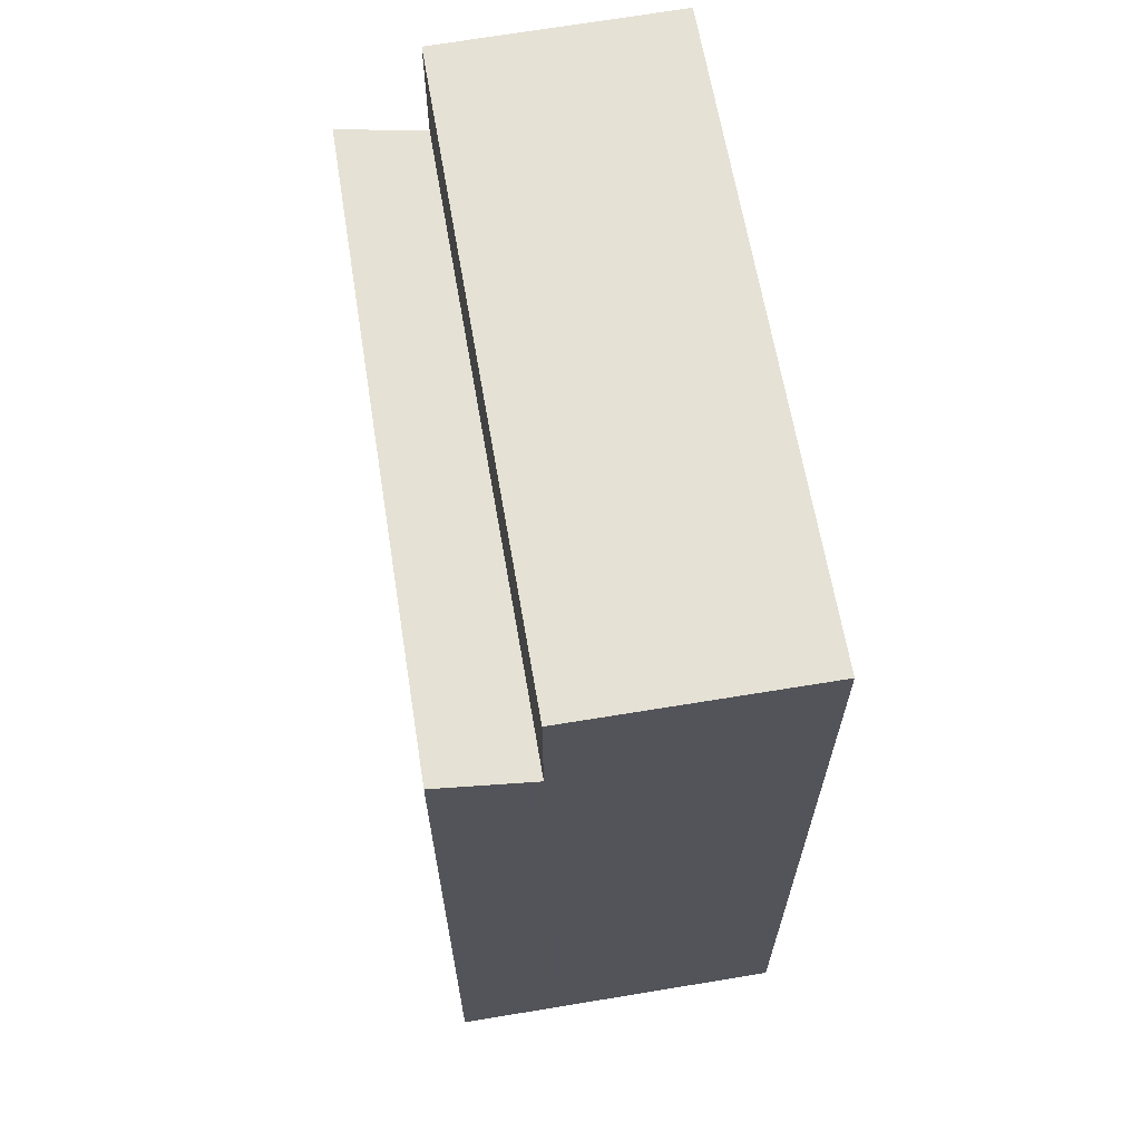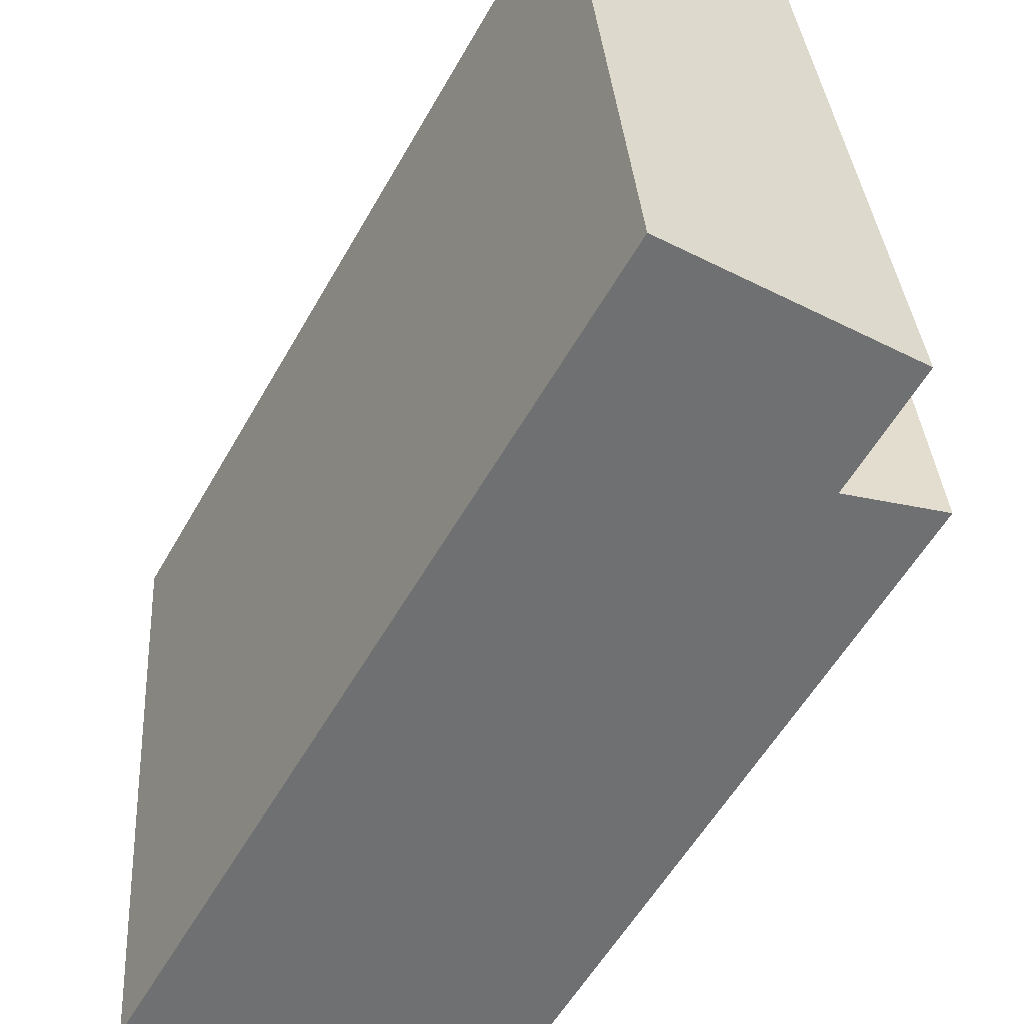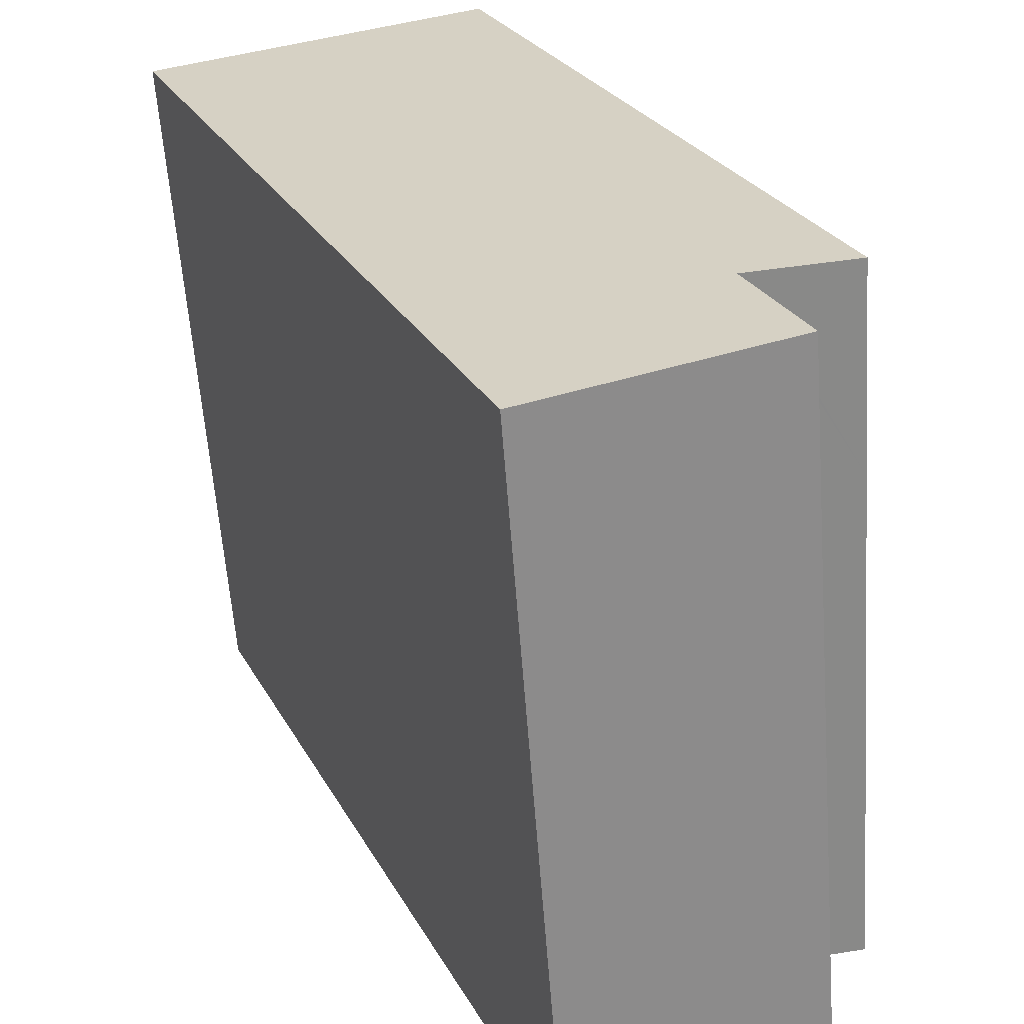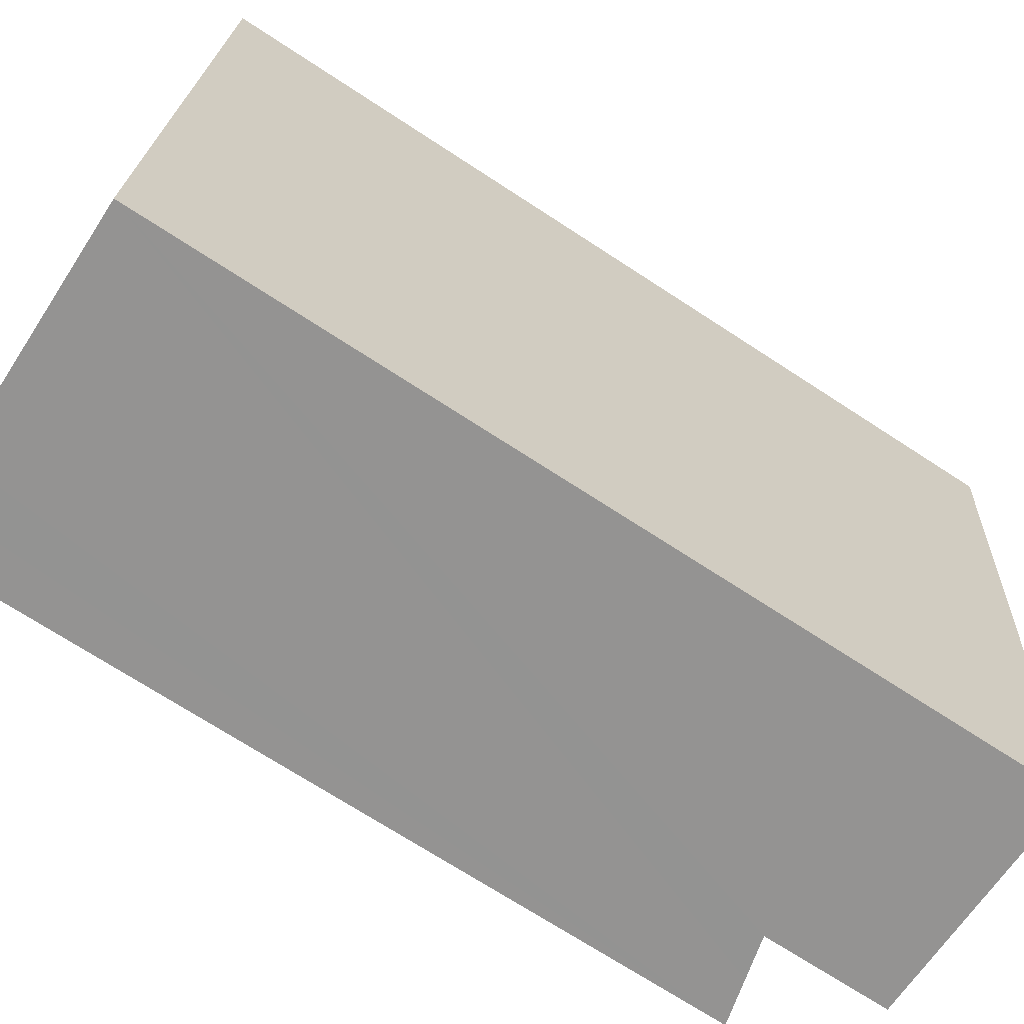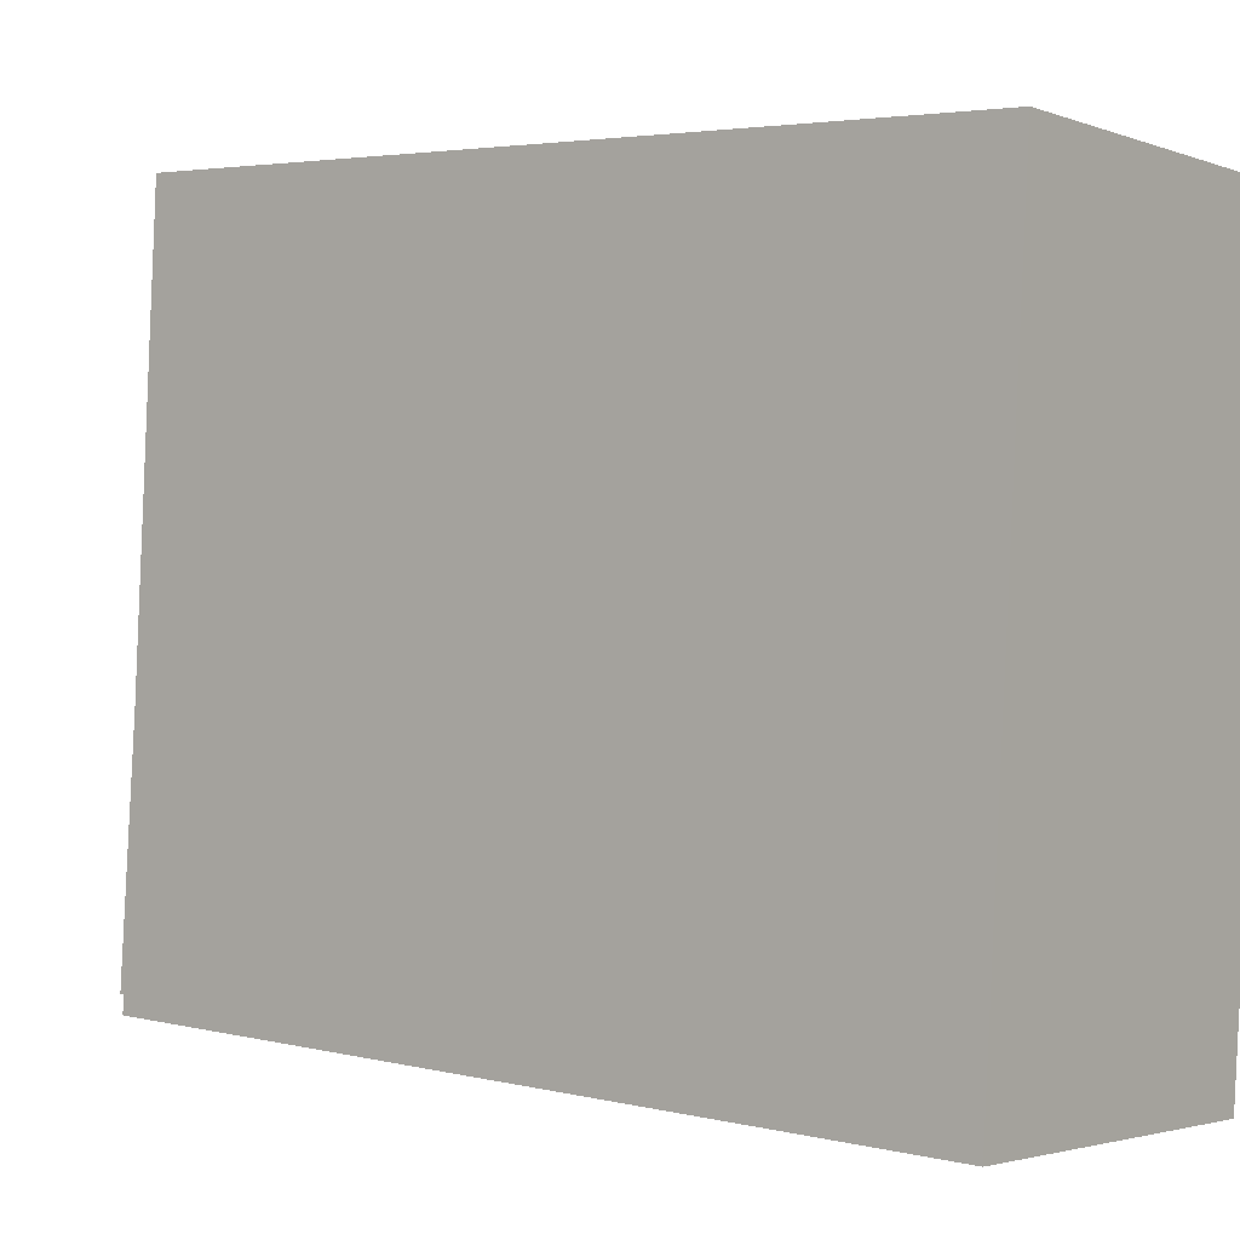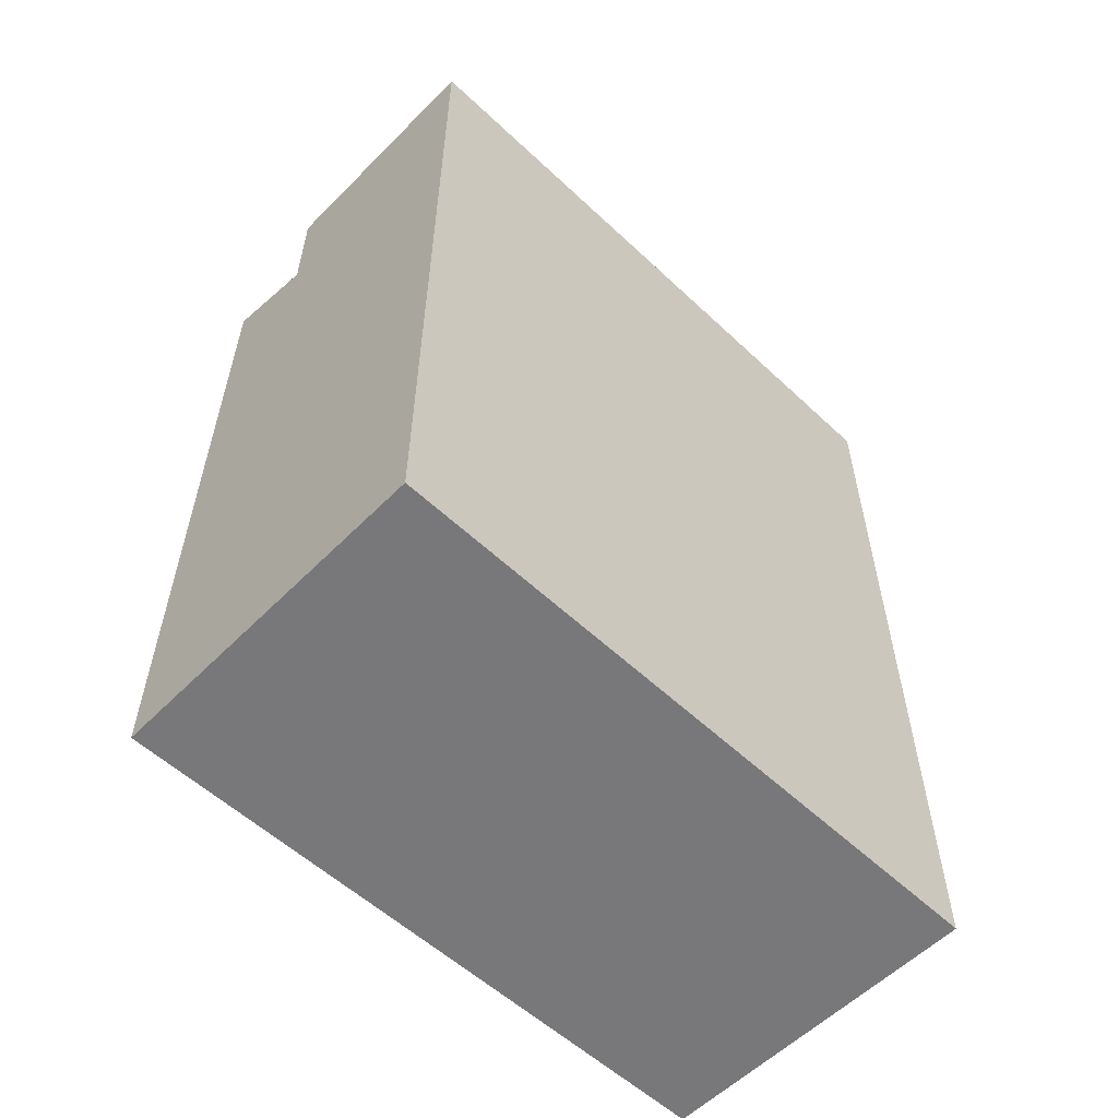
<metadata>
{"format":"obj","ext":"obj","renderer":"f3d","projection":"perspective","resolution":1024,"background":"white","views":[{"elev":65.1,"azim":-5.0,"up":"+Y"},{"elev":-57.1,"azim":150.6,"up":"+Z"},{"elev":26.2,"azim":157.2,"up":"+Z"},{"elev":-71.4,"azim":56.9,"up":"+Z"},{"elev":3.6,"azim":-51.5,"up":"+Z"},{"elev":-57.6,"azim":50.5,"up":"+Y"}]}
</metadata>
<code>
v  3.7 -1.023e-15 16.71
v  8.654 4.746e-17 -0.775
v  10.05 -9.932e-16 16.22
v  3.57 -1.024e-15 16.73
v  2.374 -1.03e-15 16.82
v  1.238 -1.035e-15 16.91
v  1.178 -1.035e-15 16.91
v  0.843 -7.41e-16 12.1
v  0.675 -5.927e-16 9.68
v  0.5 -4.401e-16 7.187
v  2.39 1.31e-17 -0.214
v  1.195 6.552e-18 -0.107
v  0 0 0
v  2.309 1.268e-17 -0.207
v  0.5 20.23 7.187
v  0 20.2 1.237e-15
v  1.178 20.26 16.91
v  1.238 20.24 16.91
v  2.374 19.94 16.82
v  3.57 19.63 16.73
v  3.7 19.59 16.71
v  3.7 22.83 16.71
v  10.05 22.83 16.22
v  1.195 19.89 -0.107
v  2.309 19.59 -0.207
v  8.654 22.83 -0.775
v  2.309 22.83 -0.207
v  2.39 22.83 -0.214
v  0.675 20.23 9.68
v  0.843 20.24 12.1
g defaultobject
f 1 2 3
f 2 1 4
f 2 4 5
f 2 5 6
f 2 6 7
f 2 7 8
f 2 8 9
f 2 9 10
f 2 10 11
f 11 10 12
f 12 10 13
f 11 12 14
f 15 13 10
f 13 15 16
f 6 17 7
f 17 6 18
f 18 6 5
f 18 5 19
f 19 5 4
f 19 4 20
f 20 4 1
f 20 1 21
f 21 1 3
f 21 3 22
f 22 3 23
f 16 12 13
f 12 16 14
f 14 16 11
f 11 16 2
f 2 16 24
f 2 24 25
f 2 25 26
f 26 25 27
f 26 27 28
f 22 25 21
f 25 22 27
f 8 29 9
f 29 8 7
f 29 7 30
f 30 7 17
f 24 21 25
f 21 24 16
f 21 16 15
f 21 15 29
f 21 29 30
f 21 30 20
f 20 30 18
f 18 30 17
f 20 18 19
f 26 3 2
f 3 26 23
f 23 27 22
f 27 23 28
f 28 23 26
f 29 10 9
f 10 29 15

</code>
